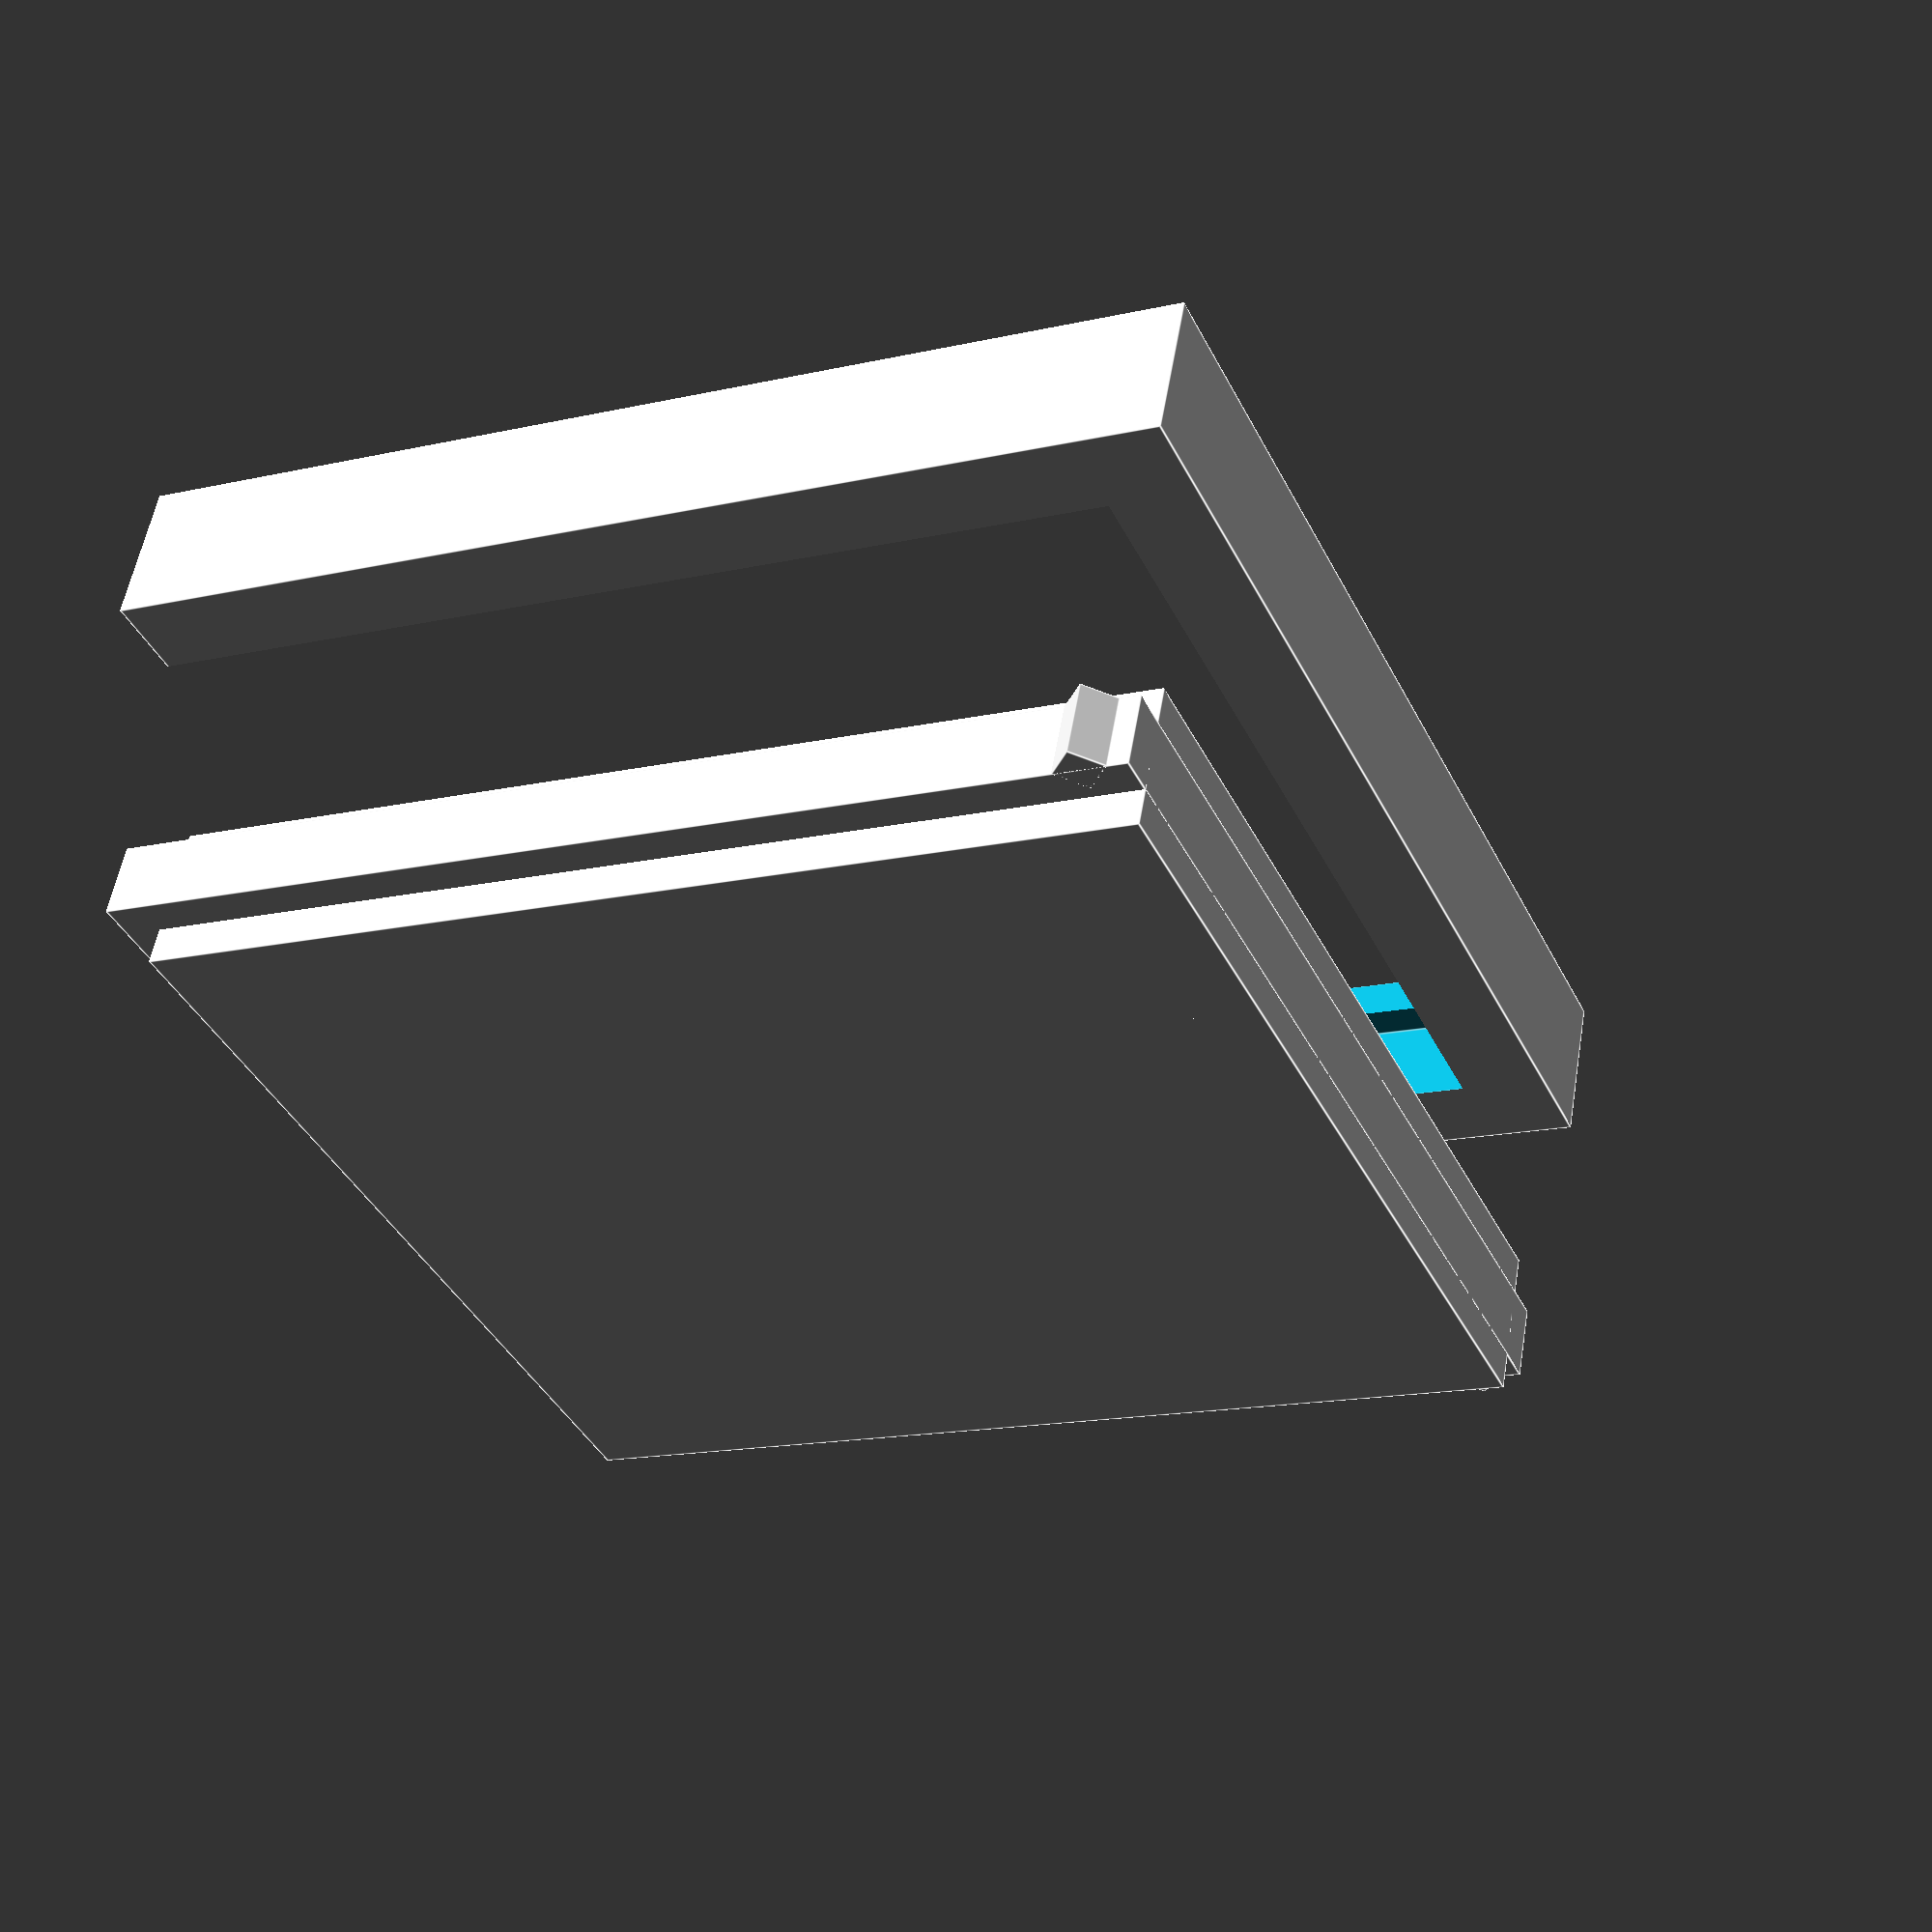
<openscad>



module lock() {
    halfWidth=30/2-1.5;
    for(x=[-halfWidth, halfWidth]) {
        translate([x,-30/2+2.5,0])
         rotate([0,0,45]) 
         cube([1,1,2], center=true);
    }
}

module frameWithLock() {
    difference() {
        frame();
        lock();
    }
}

module door() {
    cube([25, 27.5, 4], center=true);
    translate([0, 0.5, 0]) cube([27, 28.5, 2], center=true);
    lock();
}

module frame() {
    difference() {
        translate([0, 1.25, 0]) cube([30, 30, 4], center=true);
        scale([1.01, 1.01, 1.01]) door();
    }
}

module doorHandle() {
    difference() {
        scale([1, 1, 0.3]) sphere(r=5);
        translate([0, -5, 0]) cube([10,10,10], center=true);
    }
    
}

module doorWithHandle() {
    difference() {
        door();
        translate([0,-30/2 + 4,2])doorHandle();
    }
}

translate([0, 5, 0]) rotate([90, 0, 0]) doorWithHandle();
translate([0, -5, 2.5]) rotate([-90, 0, 0]) frame();
</openscad>
<views>
elev=194.9 azim=337.9 roll=63.6 proj=p view=edges
</views>
